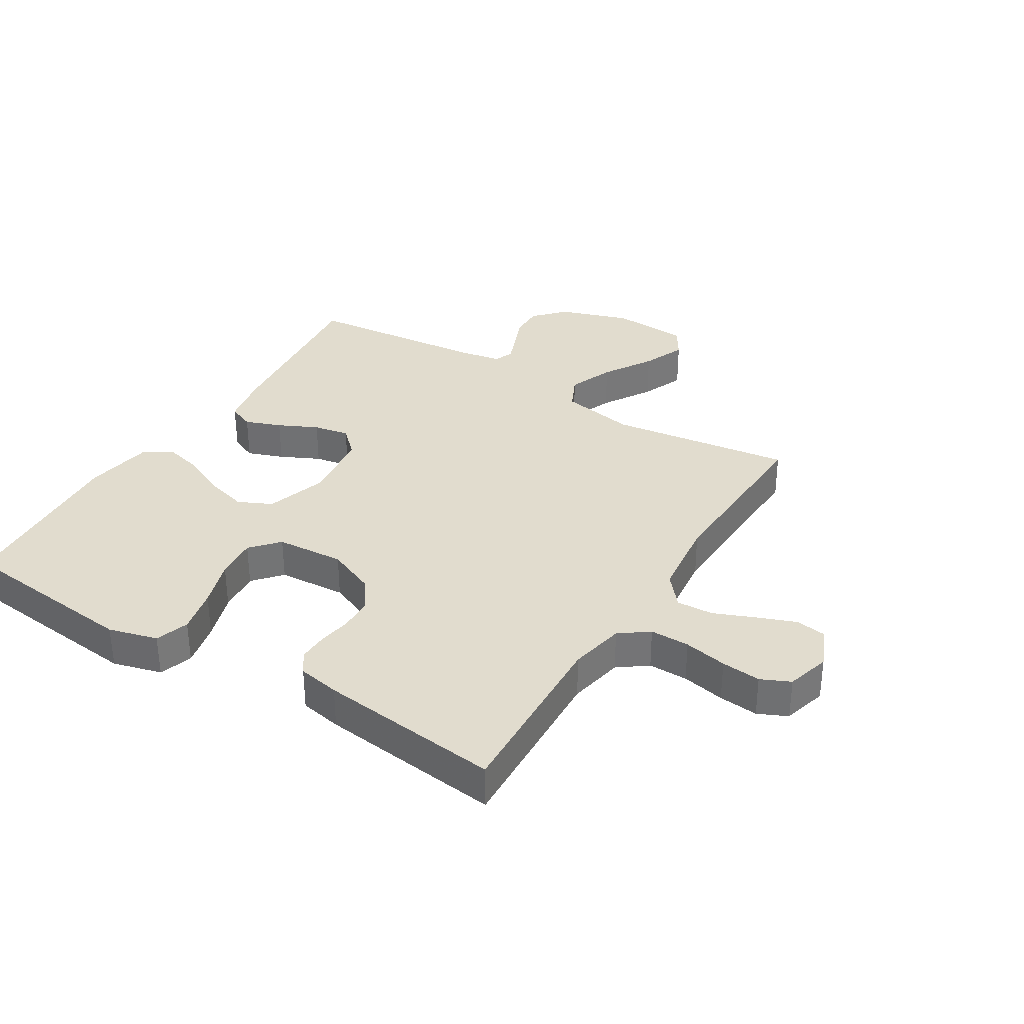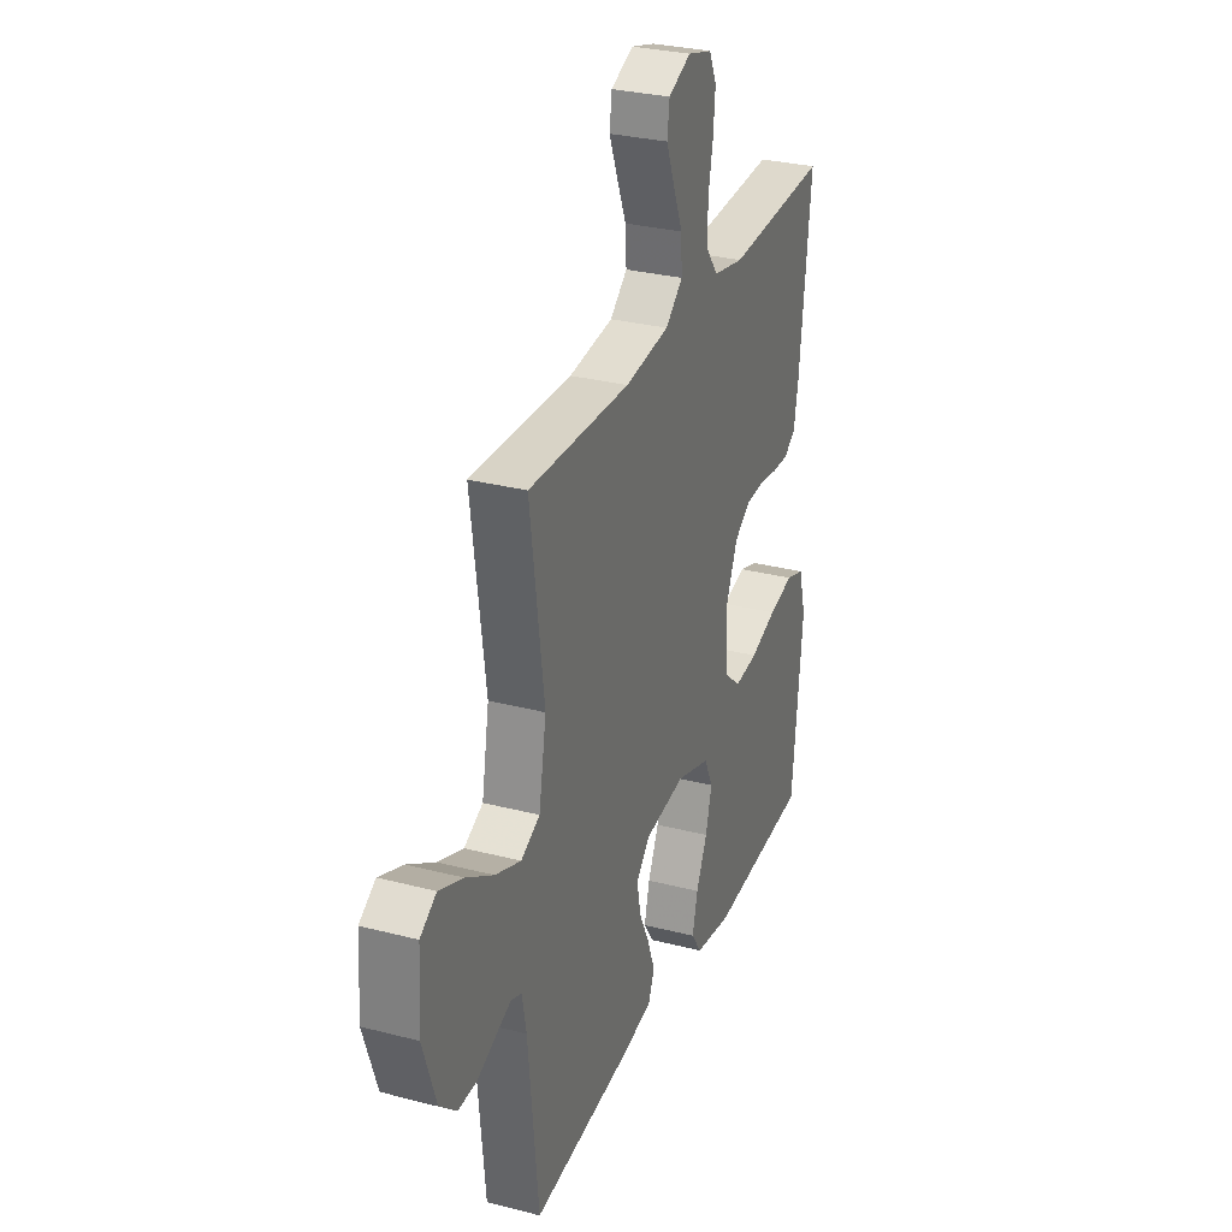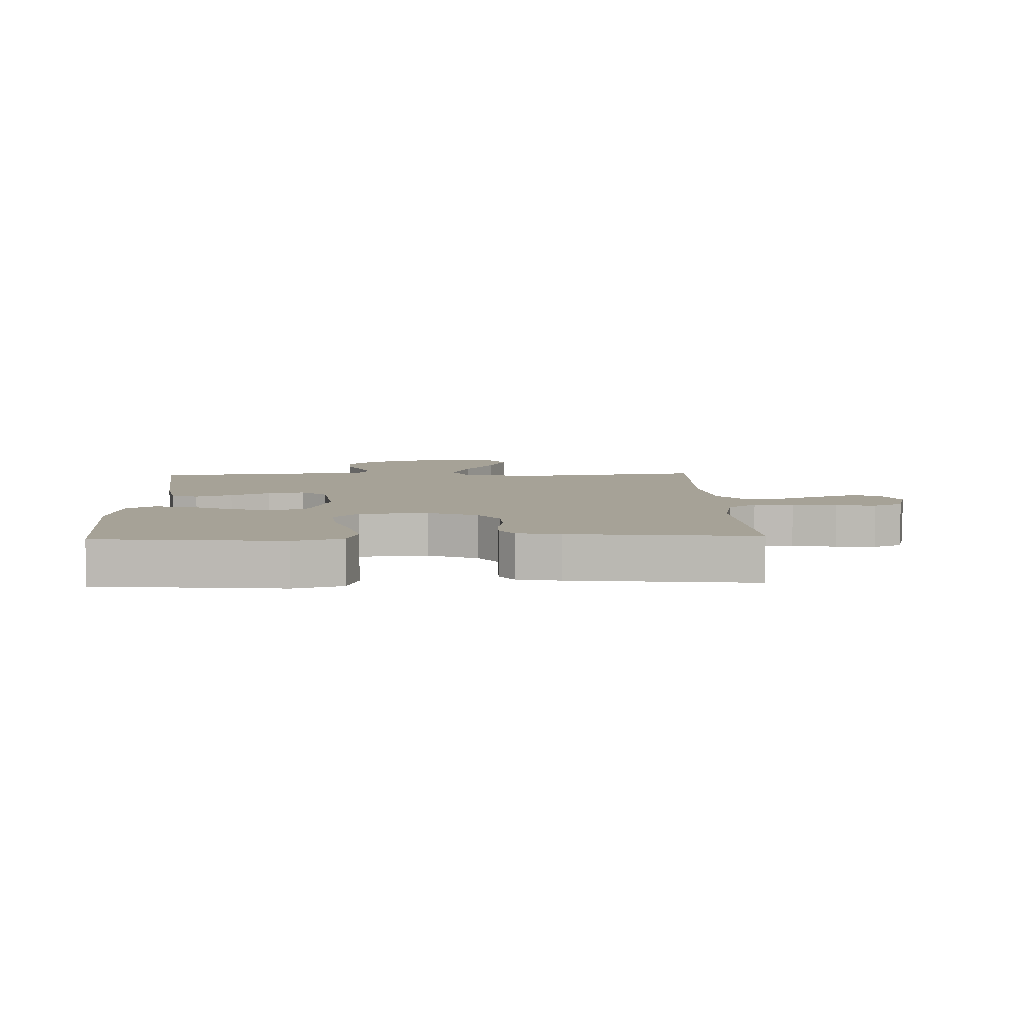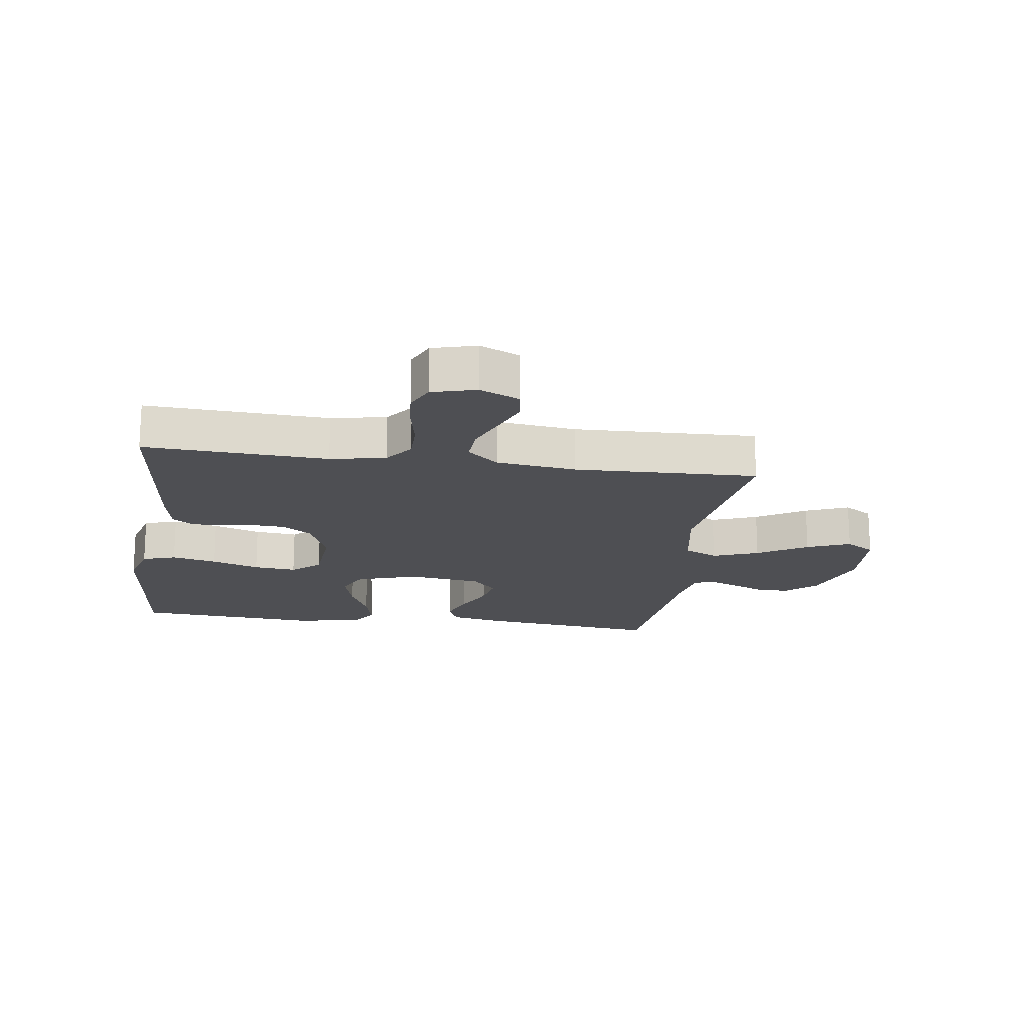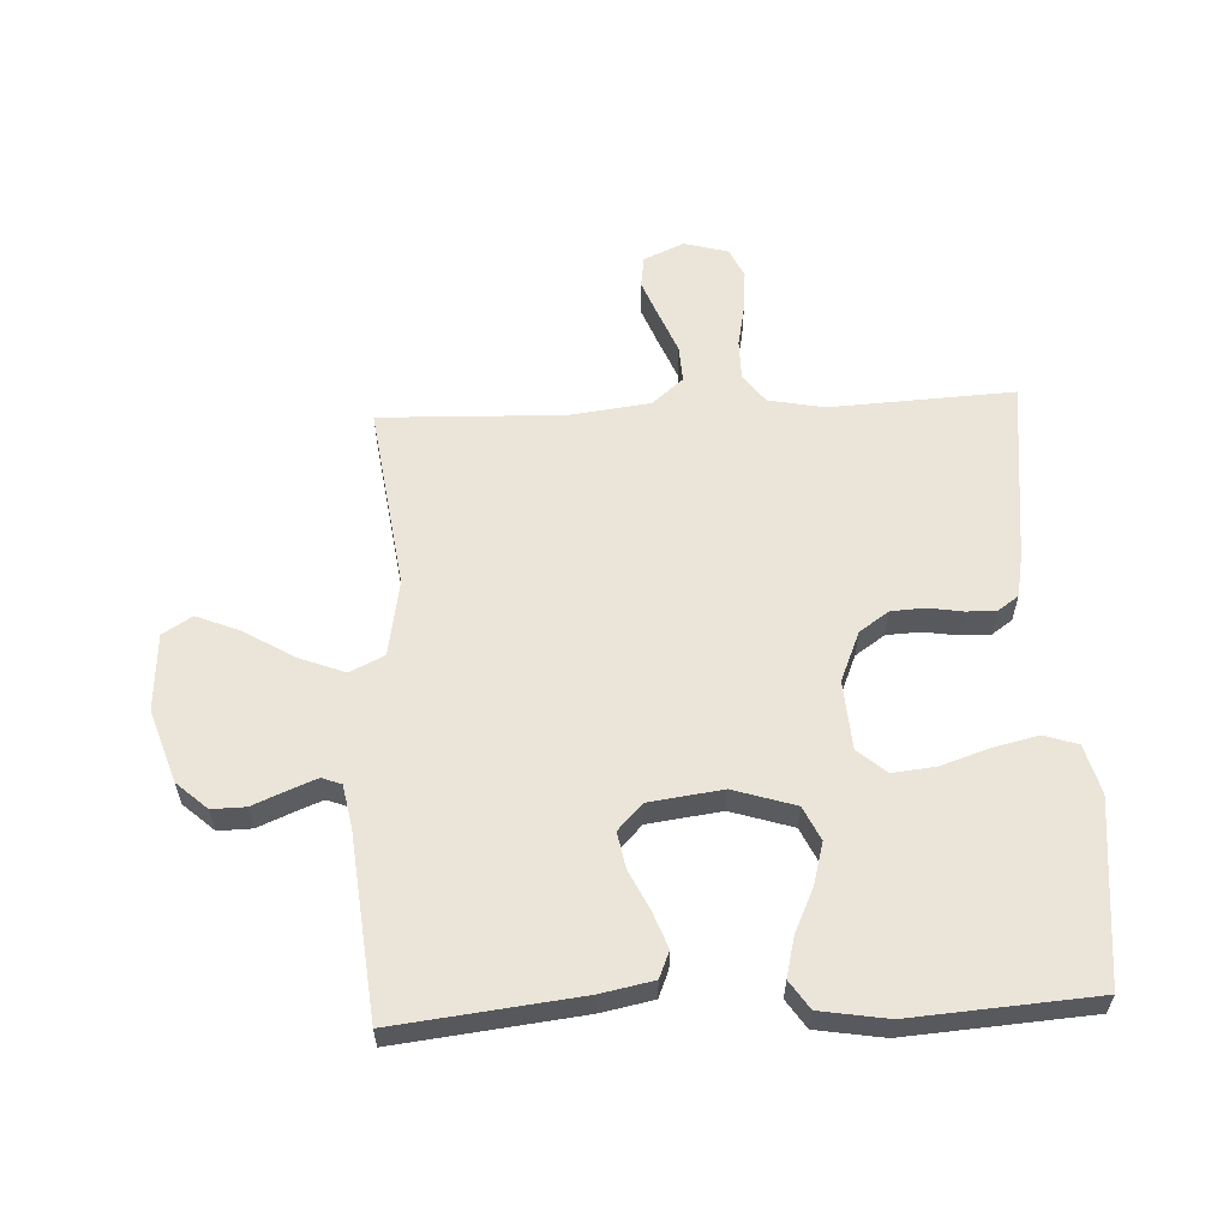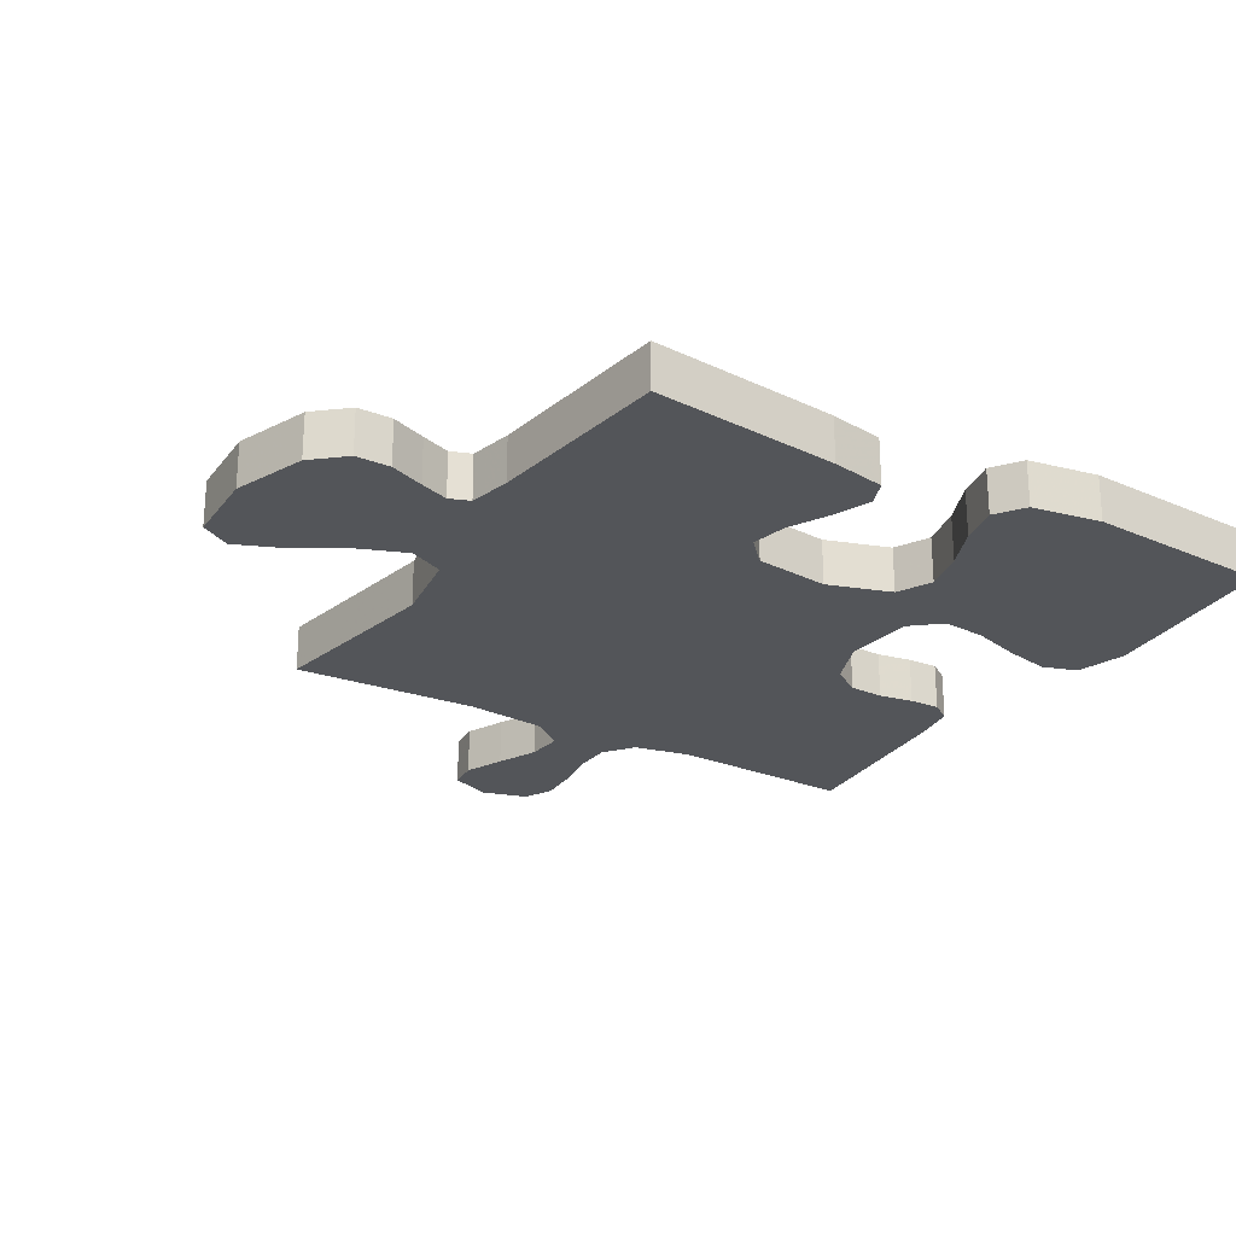
<metadata>
{"format":"obj","ext":"obj","renderer":"f3d","projection":"perspective","resolution":1024,"background":"white","views":[{"elev":34.1,"azim":-58.3,"up":"+Y"},{"elev":29.8,"azim":110.8,"up":"+Z"},{"elev":6.4,"azim":-92.2,"up":"+Y"},{"elev":-18.1,"azim":-8.1,"up":"+Y"},{"elev":59.3,"azim":177.2,"up":"+Y"},{"elev":-24.4,"azim":148.2,"up":"+Y"}]}
</metadata>
<code>
v 0.5 0.07 0.5
v 0.459 0.07 0.2
v 0.481 0.07 0.076
v 0.537 0.07 0.049
v 0.612 0.07 0.078
v 0.693 0.07 0.127
v 0.764 0.07 0.156
v 0.812 0.07 0.126
v 0.82 0.07 0
v 0.781 0.07 -0.117
v 0.731 0.07 -0.162
v 0.676 0.07 -0.161
v 0.621 0.07 -0.138
v 0.575 0.07 -0.12
v 0.543 0.07 -0.132
v 0.53 0.07 -0.2
v 0.5 0.07 -0.5
v 0.2 0.07 -0.466
v 0.114 0.07 -0.449
v 0.096 0.07 -0.406
v 0.118 0.07 -0.347
v 0.149 0.07 -0.283
v 0.16 0.07 -0.224
v 0.12 0.07 -0.182
v 0 0.07 -0.166
v -0.101 0.07 -0.198
v -0.127 0.07 -0.253
v -0.108 0.07 -0.322
v -0.075 0.07 -0.393
v -0.059 0.07 -0.457
v -0.09 0.07 -0.503
v -0.2 0.07 -0.521
v -0.5 0.07 -0.5
v -0.531 0.07 -0.2
v -0.509 0.07 -0.12
v -0.454 0.07 -0.102
v -0.38 0.07 -0.119
v -0.301 0.07 -0.145
v -0.231 0.07 -0.152
v -0.185 0.07 -0.112
v -0.177 0.07 0
v -0.211 0.07 0.081
v -0.259 0.07 0.114
v -0.315 0.07 0.117
v -0.37 0.07 0.108
v -0.419 0.07 0.107
v -0.453 0.07 0.131
v -0.466 0.07 0.2
v -0.5 0.07 0.5
v -0.2 0.07 0.485
v -0.109 0.07 0.503
v -0.074 0.07 0.55
v -0.074 0.07 0.615
v -0.088 0.07 0.686
v -0.094 0.07 0.751
v -0.072 0.07 0.799
v 0 0.07 0.819
v 0.066 0.07 0.79
v 0.073 0.07 0.739
v 0.048 0.07 0.675
v 0.021 0.07 0.609
v 0.018 0.07 0.549
v 0.069 0.07 0.506
v 0.2 0.07 0.49
v 0.5 0 0.5
v 0.459 0 0.2
v 0.481 0 0.076
v 0.537 0 0.049
v 0.612 0 0.078
v 0.693 0 0.127
v 0.764 0 0.156
v 0.812 0 0.126
v 0.82 0 0
v 0.781 0 -0.117
v 0.731 0 -0.162
v 0.676 0 -0.161
v 0.621 0 -0.138
v 0.575 0 -0.12
v 0.543 0 -0.132
v 0.53 0 -0.2
v 0.5 0 -0.5
v 0.2 0 -0.466
v 0.114 0 -0.449
v 0.096 0 -0.406
v 0.118 0 -0.347
v 0.149 0 -0.283
v 0.16 0 -0.224
v 0.12 0 -0.182
v 0 0 -0.166
v -0.101 0 -0.198
v -0.127 0 -0.253
v -0.108 0 -0.322
v -0.075 0 -0.393
v -0.059 0 -0.457
v -0.09 0 -0.503
v -0.2 0 -0.521
v -0.5 0 -0.5
v -0.531 0 -0.2
v -0.509 0 -0.12
v -0.454 0 -0.102
v -0.38 0 -0.119
v -0.301 0 -0.145
v -0.231 0 -0.152
v -0.185 0 -0.112
v -0.177 0 0
v -0.211 0 0.081
v -0.259 0 0.114
v -0.315 0 0.117
v -0.37 0 0.108
v -0.419 0 0.107
v -0.453 0 0.131
v -0.466 0 0.2
v -0.5 0 0.5
v -0.2 0 0.485
v -0.109 0 0.503
v -0.074 0 0.55
v -0.074 0 0.615
v -0.088 0 0.686
v -0.094 0 0.751
v -0.072 0 0.799
v 0 0 0.819
v 0.066 0 0.79
v 0.073 0 0.739
v 0.048 0 0.675
v 0.021 0 0.609
v 0.018 0 0.549
v 0.069 0 0.506
v 0.2 0 0.49
f 58 59 60 61
f 56 57 58 61
f 56 61 62
f 53 54 55 56
f 52 53 56 62
f 51 52 62 63
f 47 48 49 50
f 44 45 46 47
f 43 44 47 50
f 42 43 50 51
f 35 36 37 38
f 33 34 35 38
f 33 38 39
f 32 33 39 40
f 28 29 30 31
f 27 28 31 32
f 19 20 21 22
f 17 18 19 22
f 16 17 22 23
f 15 16 23 24
f 10 11 12 13
f 10 13 14
f 9 10 14
f 5 6 7 8
f 4 5 8 9
f 64 1 2
f 64 2 3
f 63 64 3
f 41 42 51 63
f 41 63 3
f 27 32 40 41
f 26 27 41
f 25 26 41 3
f 24 25 3 4
f 14 15 24
f 4 9 14 24
f 125 124 123 122
f 125 122 121 120
f 126 125 120
f 120 119 118 117
f 126 120 117 116
f 127 126 116 115
f 114 113 112 111
f 111 110 109 108
f 114 111 108 107
f 115 114 107 106
f 102 101 100 99
f 102 99 98 97
f 103 102 97
f 104 103 97 96
f 95 94 93 92
f 96 95 92 91
f 86 85 84 83
f 86 83 82 81
f 87 86 81 80
f 88 87 80 79
f 77 76 75 74
f 78 77 74
f 78 74 73
f 72 71 70 69
f 73 72 69 68
f 66 65 128
f 67 66 128
f 67 128 127
f 127 115 106 105
f 67 127 105
f 105 104 96 91
f 105 91 90
f 67 105 90 89
f 68 67 89 88
f 88 79 78
f 88 78 73 68
f 1 65 66 2
f 2 66 67 3
f 3 67 68 4
f 4 68 69 5
f 5 69 70 6
f 6 70 71 7
f 7 71 72 8
f 8 72 73 9
f 9 73 74 10
f 10 74 75 11
f 11 75 76 12
f 12 76 77 13
f 13 77 78 14
f 14 78 79 15
f 15 79 80 16
f 16 80 81 17
f 17 81 82 18
f 18 82 83 19
f 19 83 84 20
f 20 84 85 21
f 21 85 86 22
f 22 86 87 23
f 23 87 88 24
f 24 88 89 25
f 25 89 90 26
f 26 90 91 27
f 27 91 92 28
f 28 92 93 29
f 29 93 94 30
f 30 94 95 31
f 31 95 96 32
f 32 96 97 33
f 33 97 98 34
f 34 98 99 35
f 35 99 100 36
f 36 100 101 37
f 37 101 102 38
f 38 102 103 39
f 39 103 104 40
f 40 104 105 41
f 41 105 106 42
f 42 106 107 43
f 43 107 108 44
f 44 108 109 45
f 45 109 110 46
f 46 110 111 47
f 47 111 112 48
f 48 112 113 49
f 49 113 114 50
f 50 114 115 51
f 51 115 116 52
f 52 116 117 53
f 53 117 118 54
f 54 118 119 55
f 55 119 120 56
f 56 120 121 57
f 57 121 122 58
f 58 122 123 59
f 59 123 124 60
f 60 124 125 61
f 61 125 126 62
f 62 126 127 63
f 63 127 128 64
f 64 128 65 1

</code>
